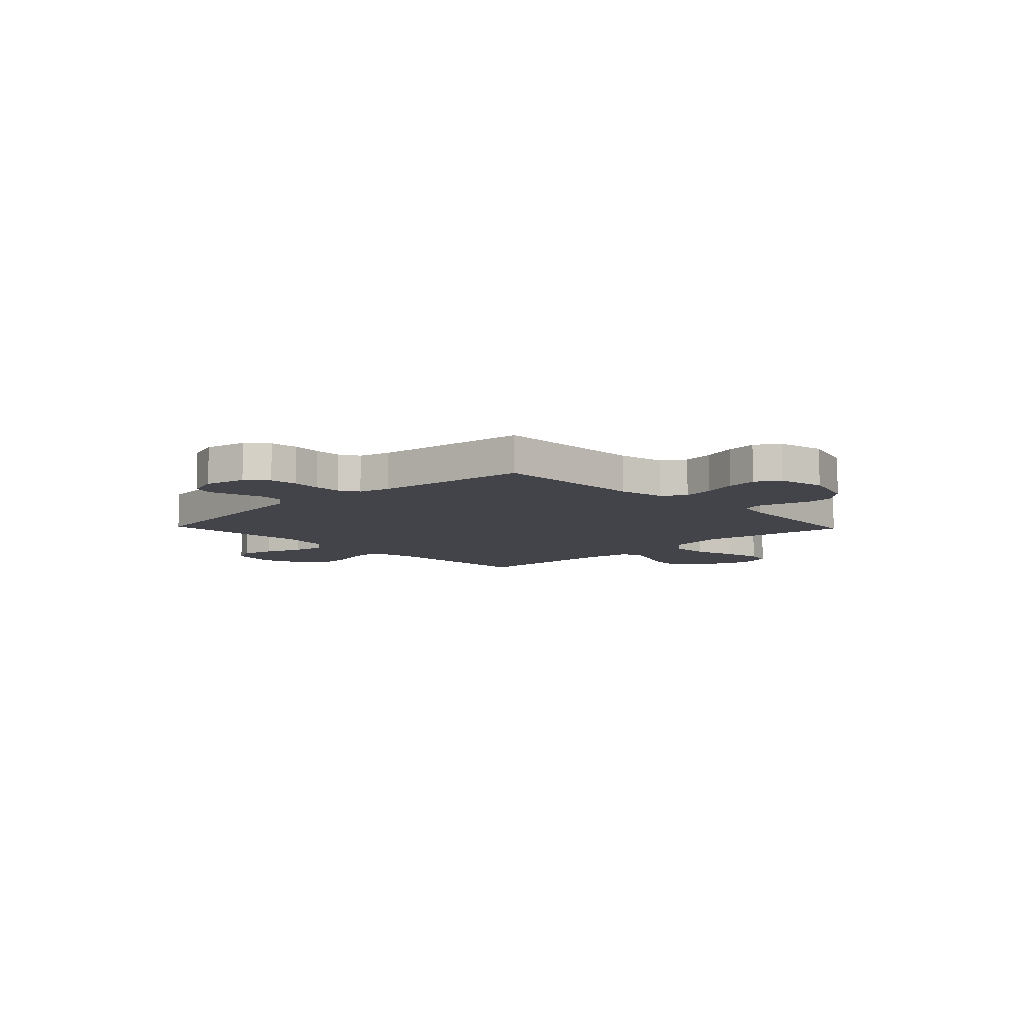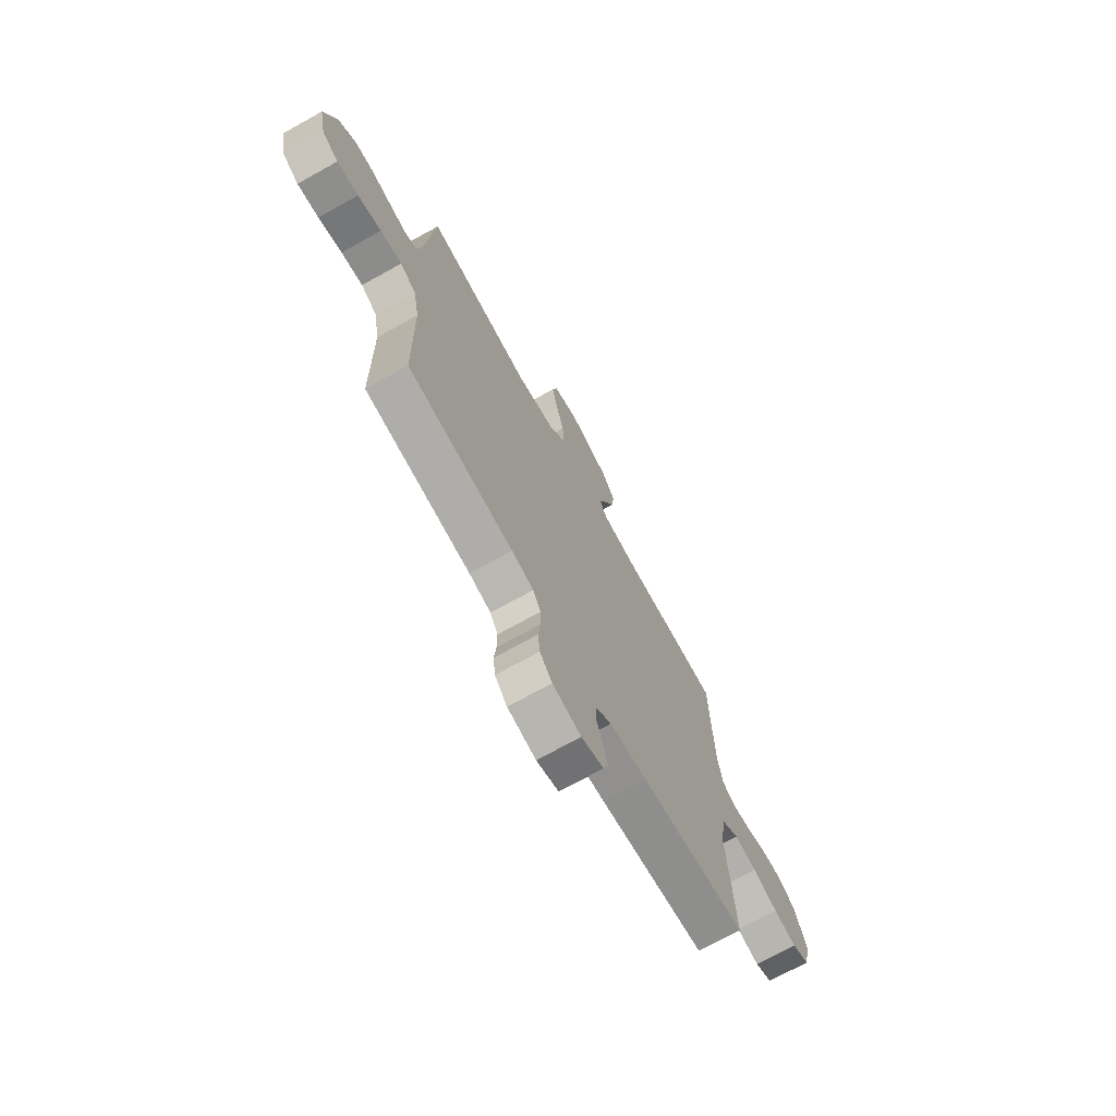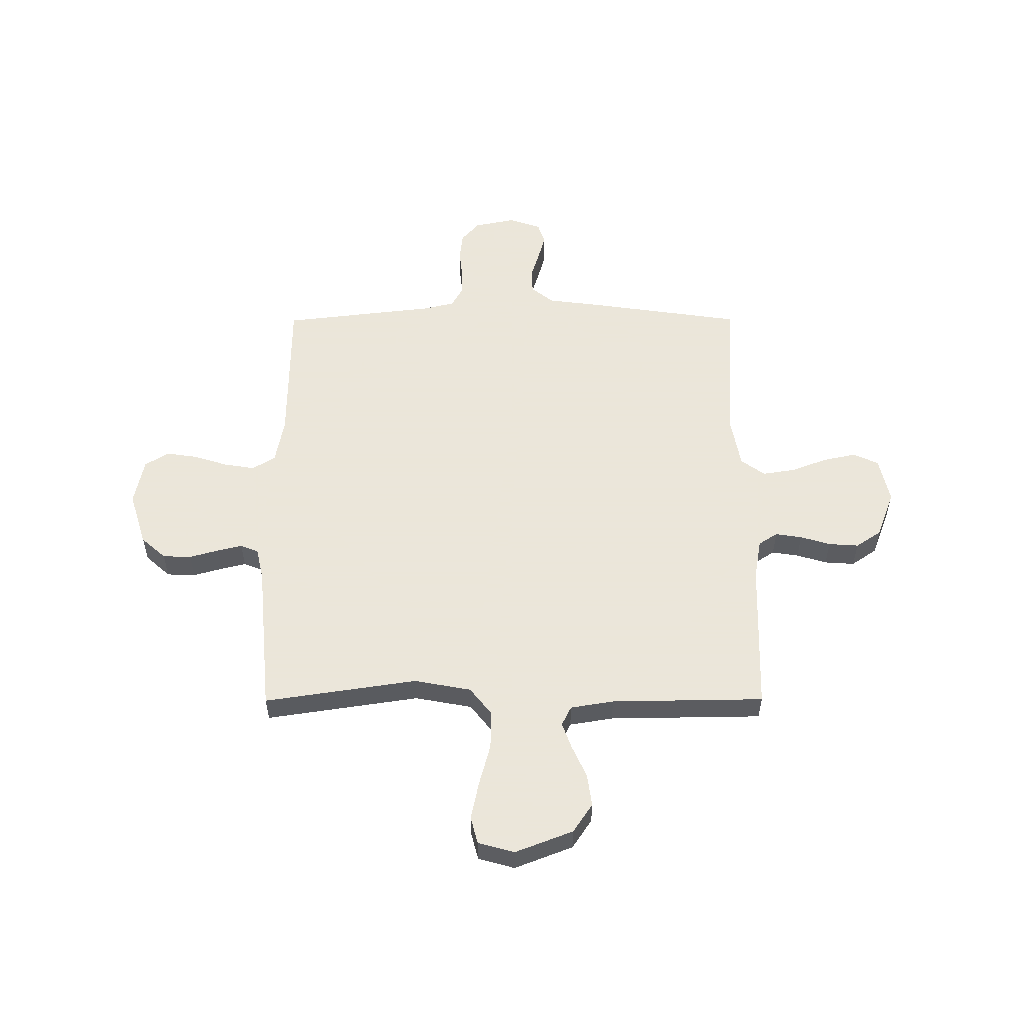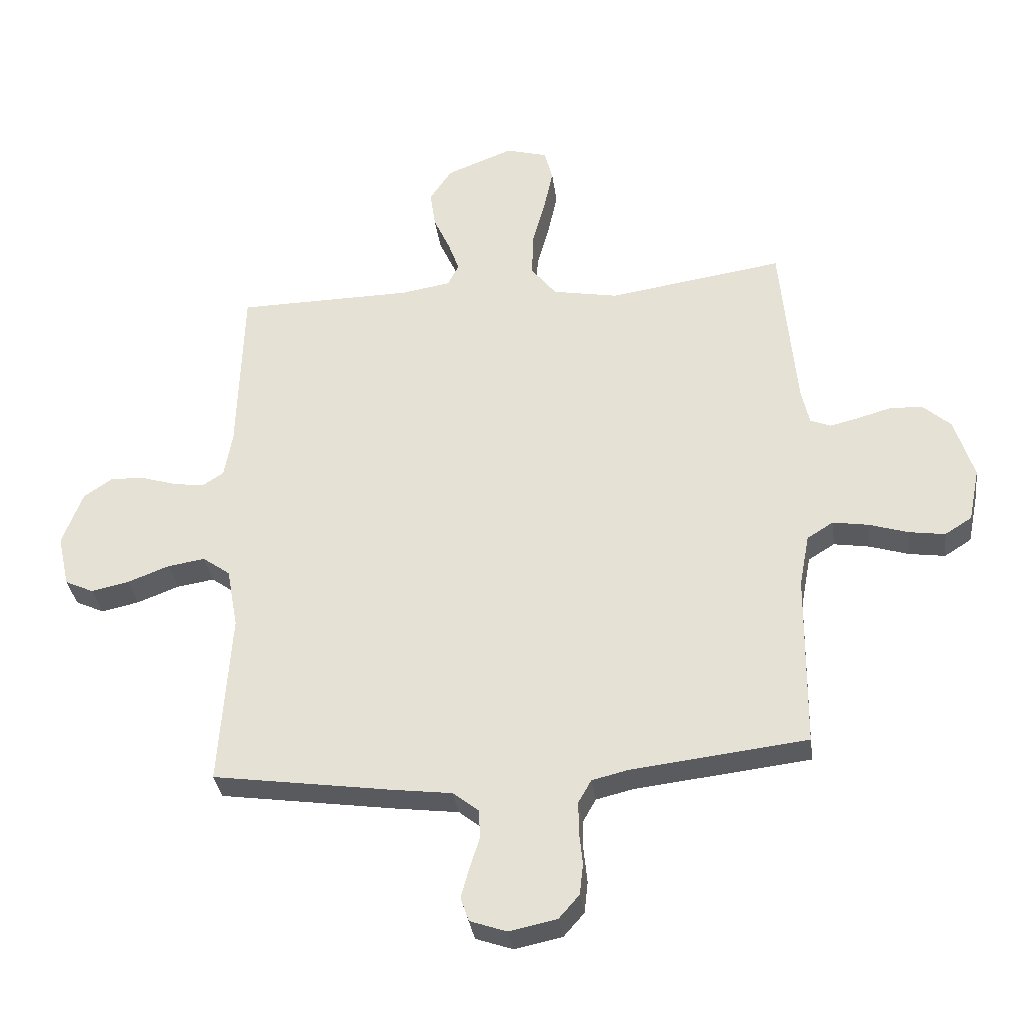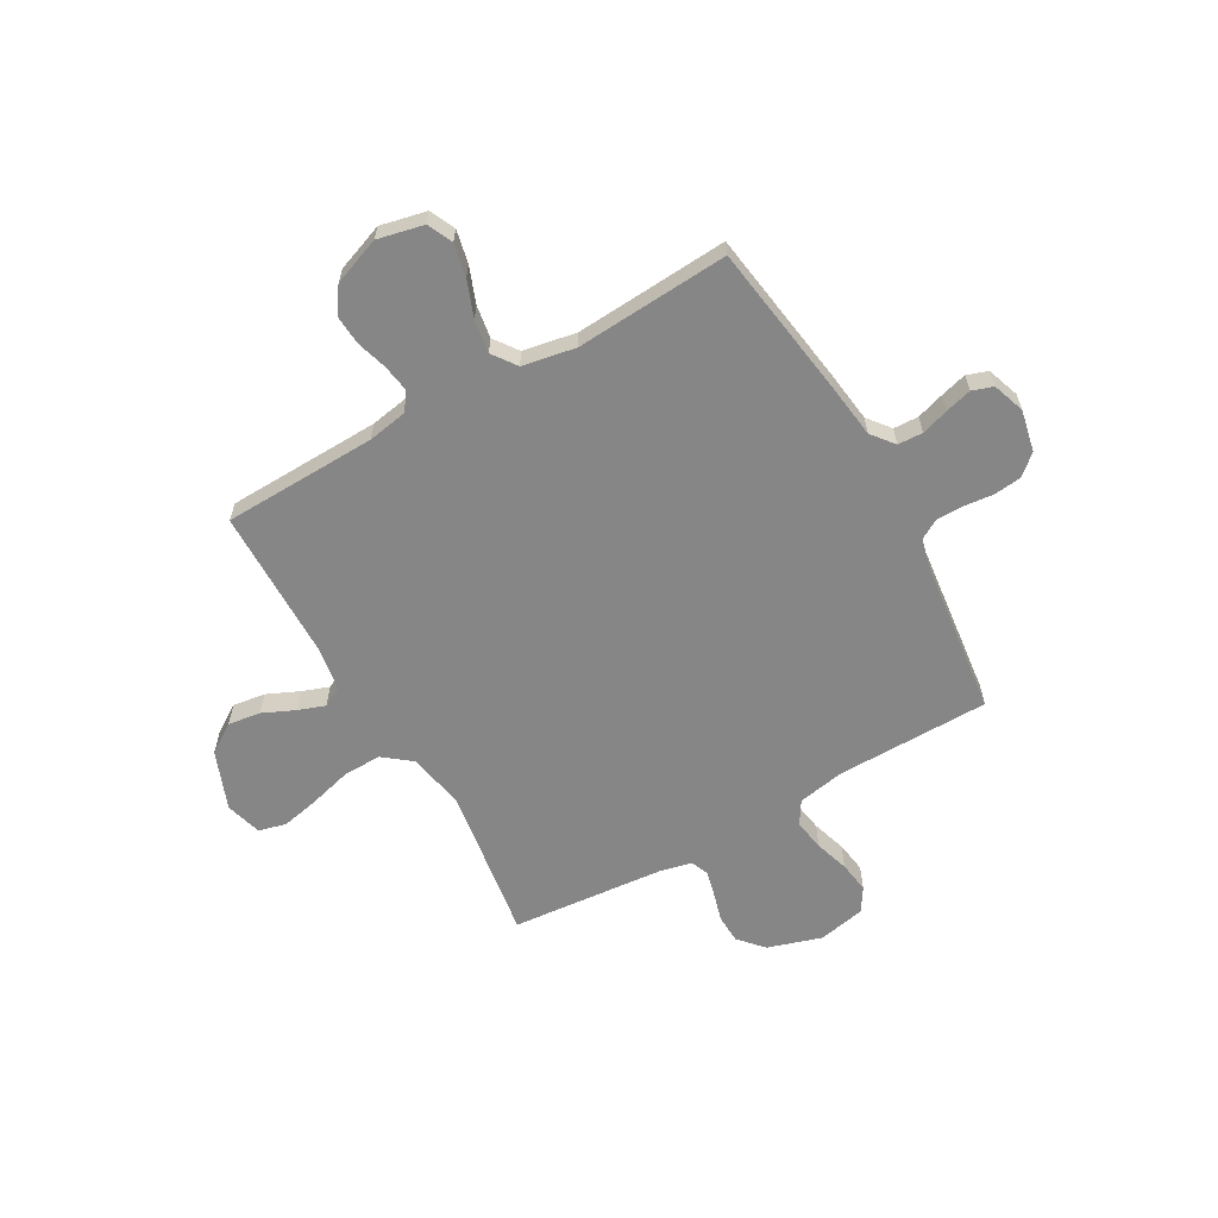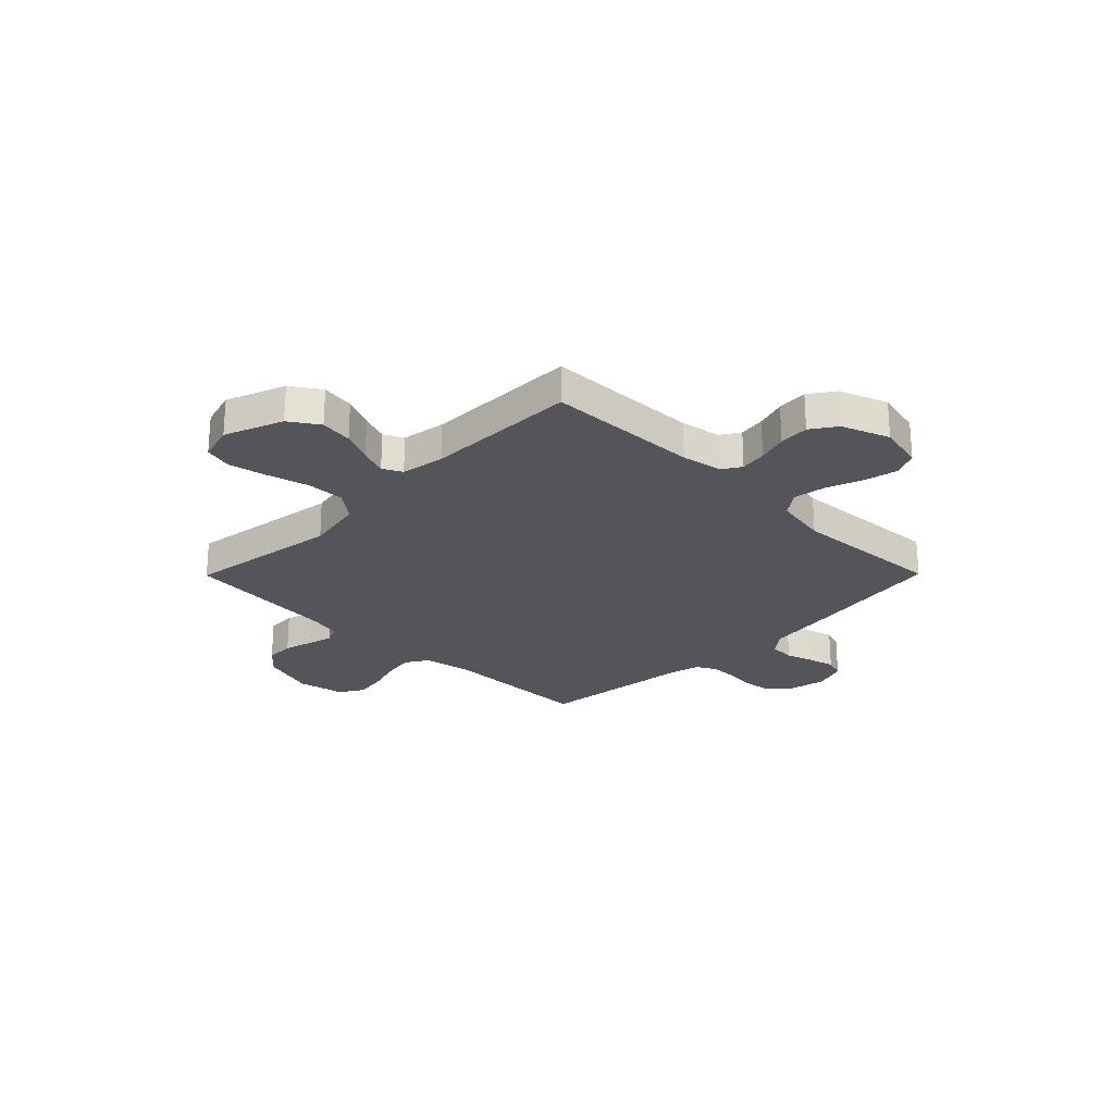
<metadata>
{"format":"obj","ext":"obj","renderer":"f3d","projection":"perspective","resolution":1024,"background":"white","views":[{"elev":-8.5,"azim":-136.2,"up":"+Y"},{"elev":-71.9,"azim":-61.0,"up":"+Z"},{"elev":55.0,"azim":-0.2,"up":"+Y"},{"elev":-33.5,"azim":-172.4,"up":"+Z"},{"elev":-62.0,"azim":119.6,"up":"+Y"},{"elev":-25.0,"azim":45.3,"up":"+Y"}]}
</metadata>
<code>
v 0.5 0.07 0.5
v 0.509 0.07 0.2
v 0.523 0.07 0.121
v 0.56 0.07 0.097
v 0.612 0.07 0.105
v 0.671 0.07 0.123
v 0.73 0.07 0.127
v 0.78 0.07 0.093
v 0.815 0.07 0
v 0.795 0.07 -0.09
v 0.746 0.07 -0.113
v 0.681 0.07 -0.099
v 0.61 0.07 -0.072
v 0.546 0.07 -0.062
v 0.499 0.07 -0.096
v 0.48 0.07 -0.2
v 0.5 0.07 -0.5
v 0.2 0.07 -0.544
v 0.092 0.07 -0.558
v 0.048 0.07 -0.593
v 0.046 0.07 -0.642
v 0.063 0.07 -0.696
v 0.077 0.07 -0.747
v 0.063 0.07 -0.788
v 0 0.07 -0.81
v -0.081 0.07 -0.793
v -0.116 0.07 -0.753
v -0.122 0.07 -0.699
v -0.116 0.07 -0.641
v -0.116 0.07 -0.589
v -0.138 0.07 -0.55
v -0.2 0.07 -0.535
v -0.5 0.07 -0.5
v -0.503 0.07 -0.2
v -0.52 0.07 -0.109
v -0.565 0.07 -0.081
v -0.626 0.07 -0.091
v -0.693 0.07 -0.112
v -0.754 0.07 -0.121
v -0.8 0.07 -0.092
v -0.819 0.07 0
v -0.786 0.07 0.106
v -0.738 0.07 0.149
v -0.682 0.07 0.151
v -0.625 0.07 0.135
v -0.576 0.07 0.123
v -0.541 0.07 0.137
v -0.527 0.07 0.2
v -0.5 0.07 0.5
v -0.2 0.07 0.455
v -0.088 0.07 0.476
v -0.045 0.07 0.531
v -0.047 0.07 0.606
v -0.069 0.07 0.687
v -0.085 0.07 0.762
v -0.071 0.07 0.816
v 0 0.07 0.836
v 0.114 0.07 0.792
v 0.152 0.07 0.735
v 0.143 0.07 0.671
v 0.115 0.07 0.609
v 0.096 0.07 0.556
v 0.115 0.07 0.518
v 0.2 0.07 0.504
v 0.5 0 0.5
v 0.509 0 0.2
v 0.523 0 0.121
v 0.56 0 0.097
v 0.612 0 0.105
v 0.671 0 0.123
v 0.73 0 0.127
v 0.78 0 0.093
v 0.815 0 0
v 0.795 0 -0.09
v 0.746 0 -0.113
v 0.681 0 -0.099
v 0.61 0 -0.072
v 0.546 0 -0.062
v 0.499 0 -0.096
v 0.48 0 -0.2
v 0.5 0 -0.5
v 0.2 0 -0.544
v 0.092 0 -0.558
v 0.048 0 -0.593
v 0.046 0 -0.642
v 0.063 0 -0.696
v 0.077 0 -0.747
v 0.063 0 -0.788
v 0 0 -0.81
v -0.081 0 -0.793
v -0.116 0 -0.753
v -0.122 0 -0.699
v -0.116 0 -0.641
v -0.116 0 -0.589
v -0.138 0 -0.55
v -0.2 0 -0.535
v -0.5 0 -0.5
v -0.503 0 -0.2
v -0.52 0 -0.109
v -0.565 0 -0.081
v -0.626 0 -0.091
v -0.693 0 -0.112
v -0.754 0 -0.121
v -0.8 0 -0.092
v -0.819 0 0
v -0.786 0 0.106
v -0.738 0 0.149
v -0.682 0 0.151
v -0.625 0 0.135
v -0.576 0 0.123
v -0.541 0 0.137
v -0.527 0 0.2
v -0.5 0 0.5
v -0.2 0 0.455
v -0.088 0 0.476
v -0.045 0 0.531
v -0.047 0 0.606
v -0.069 0 0.687
v -0.085 0 0.762
v -0.071 0 0.816
v 0 0 0.836
v 0.114 0 0.792
v 0.152 0 0.735
v 0.143 0 0.671
v 0.115 0 0.609
v 0.096 0 0.556
v 0.115 0 0.518
v 0.2 0 0.504
f 58 59 60 61
f 58 61 62
f 57 58 62
f 56 57 62
f 53 54 55 56
f 53 56 62 63
f 48 49 50
f 47 48 50 51
f 42 43 44 45
f 42 45 46
f 41 42 46
f 40 41 46 47
f 37 38 39 40
f 36 37 40 47
f 32 33 34
f 31 32 34 35
f 26 27 28 29
f 26 29 30
f 25 26 30
f 24 25 30
f 21 22 23 24
f 21 24 30 31
f 16 17 18 19
f 15 16 19 20
f 10 11 12 13
f 10 13 14
f 9 10 14
f 8 9 14
f 5 6 7 8
f 4 5 8 14
f 3 4 14 15
f 64 1 2
f 63 64 2 3
f 52 53 63 3
f 35 36 47 51
f 20 21 31 35
f 20 35 51 52
f 3 15 20 52
f 125 124 123 122
f 126 125 122
f 126 122 121
f 126 121 120
f 120 119 118 117
f 127 126 120 117
f 114 113 112
f 115 114 112 111
f 109 108 107 106
f 110 109 106
f 110 106 105
f 111 110 105 104
f 104 103 102 101
f 111 104 101 100
f 98 97 96
f 99 98 96 95
f 93 92 91 90
f 94 93 90
f 94 90 89
f 94 89 88
f 88 87 86 85
f 95 94 88 85
f 83 82 81 80
f 84 83 80 79
f 77 76 75 74
f 78 77 74
f 78 74 73
f 78 73 72
f 72 71 70 69
f 78 72 69 68
f 79 78 68 67
f 66 65 128
f 67 66 128 127
f 67 127 117 116
f 115 111 100 99
f 99 95 85 84
f 116 115 99 84
f 116 84 79 67
f 1 65 66 2
f 2 66 67 3
f 3 67 68 4
f 4 68 69 5
f 5 69 70 6
f 6 70 71 7
f 7 71 72 8
f 8 72 73 9
f 9 73 74 10
f 10 74 75 11
f 11 75 76 12
f 12 76 77 13
f 13 77 78 14
f 14 78 79 15
f 15 79 80 16
f 16 80 81 17
f 17 81 82 18
f 18 82 83 19
f 19 83 84 20
f 20 84 85 21
f 21 85 86 22
f 22 86 87 23
f 23 87 88 24
f 24 88 89 25
f 25 89 90 26
f 26 90 91 27
f 27 91 92 28
f 28 92 93 29
f 29 93 94 30
f 30 94 95 31
f 31 95 96 32
f 32 96 97 33
f 33 97 98 34
f 34 98 99 35
f 35 99 100 36
f 36 100 101 37
f 37 101 102 38
f 38 102 103 39
f 39 103 104 40
f 40 104 105 41
f 41 105 106 42
f 42 106 107 43
f 43 107 108 44
f 44 108 109 45
f 45 109 110 46
f 46 110 111 47
f 47 111 112 48
f 48 112 113 49
f 49 113 114 50
f 50 114 115 51
f 51 115 116 52
f 52 116 117 53
f 53 117 118 54
f 54 118 119 55
f 55 119 120 56
f 56 120 121 57
f 57 121 122 58
f 58 122 123 59
f 59 123 124 60
f 60 124 125 61
f 61 125 126 62
f 62 126 127 63
f 63 127 128 64
f 64 128 65 1

</code>
